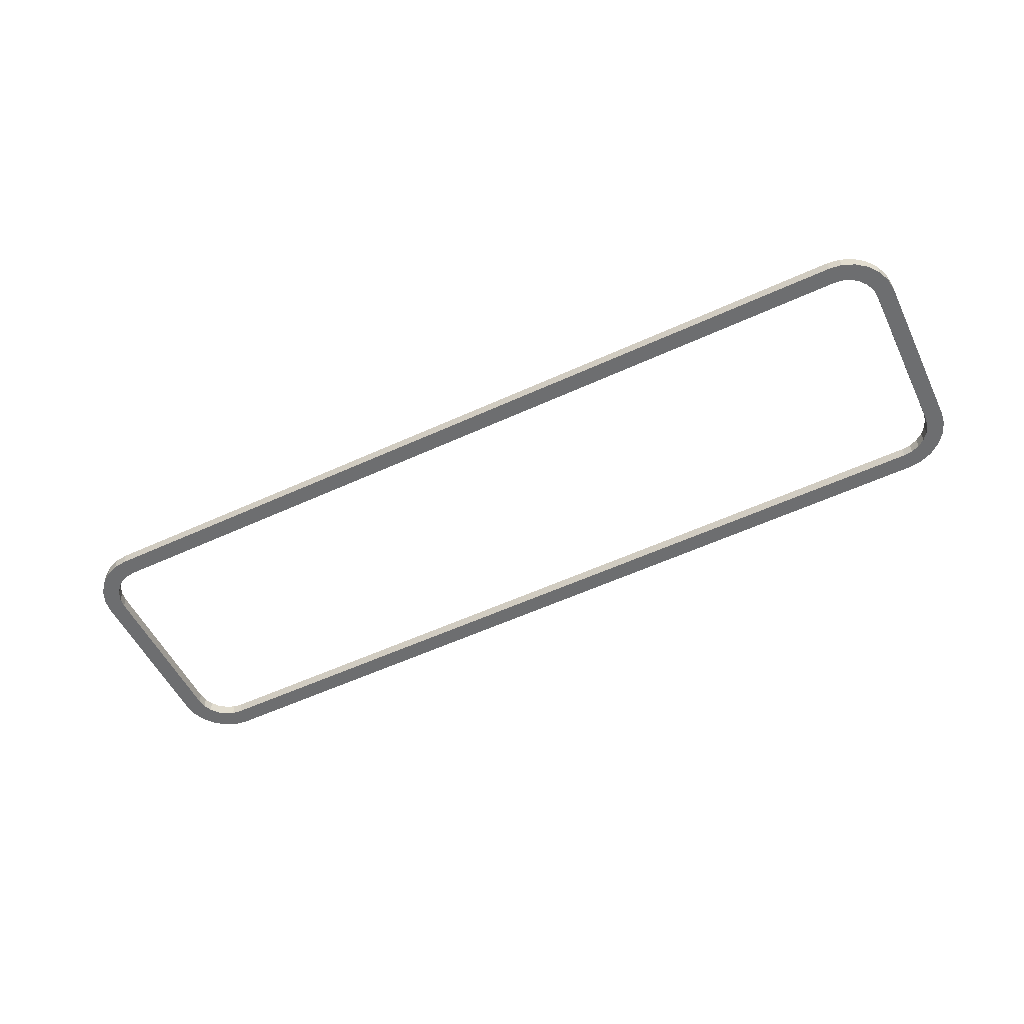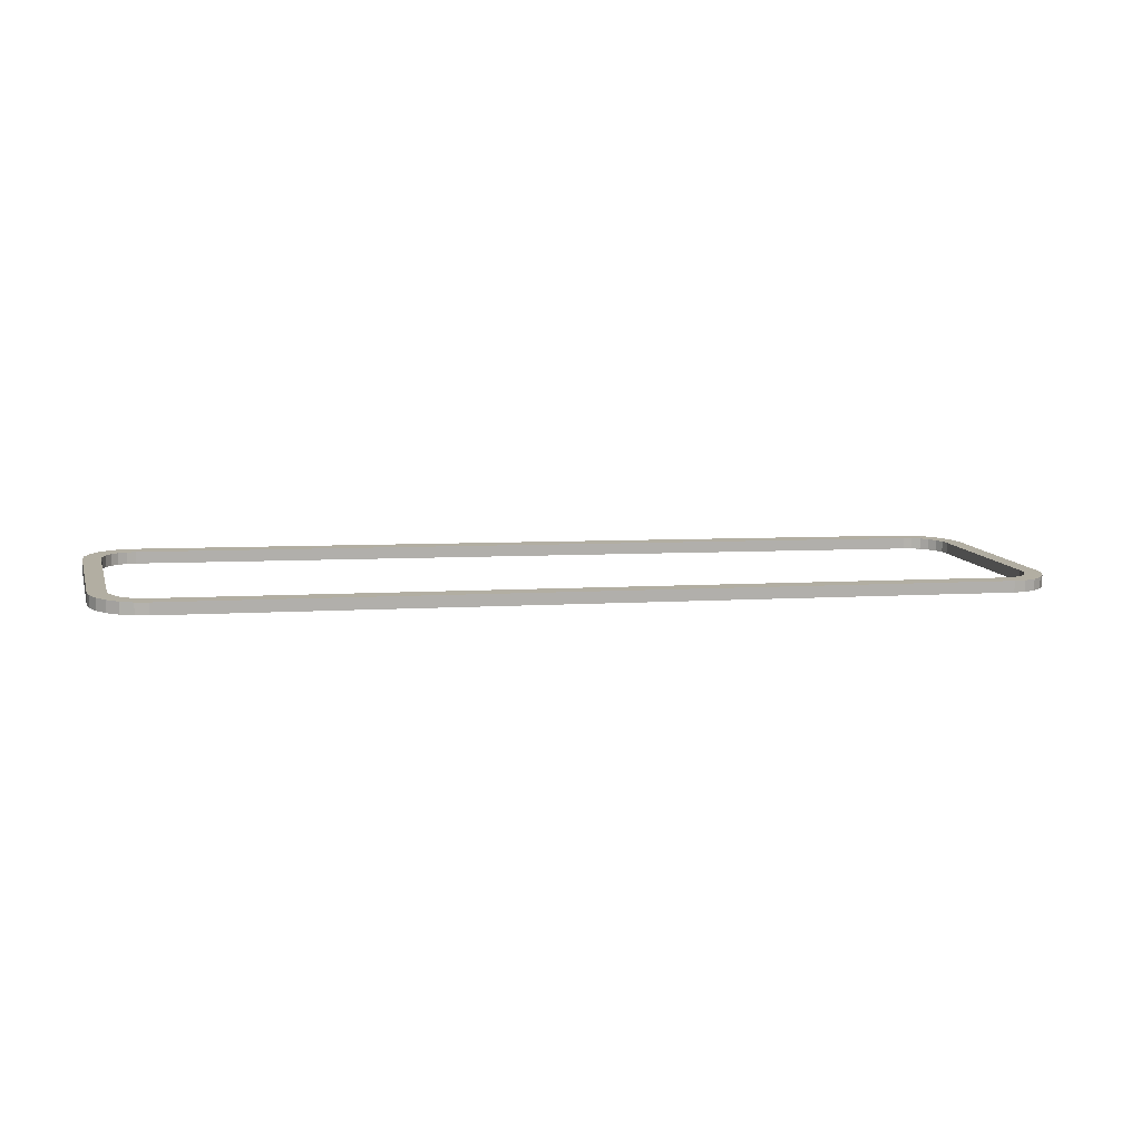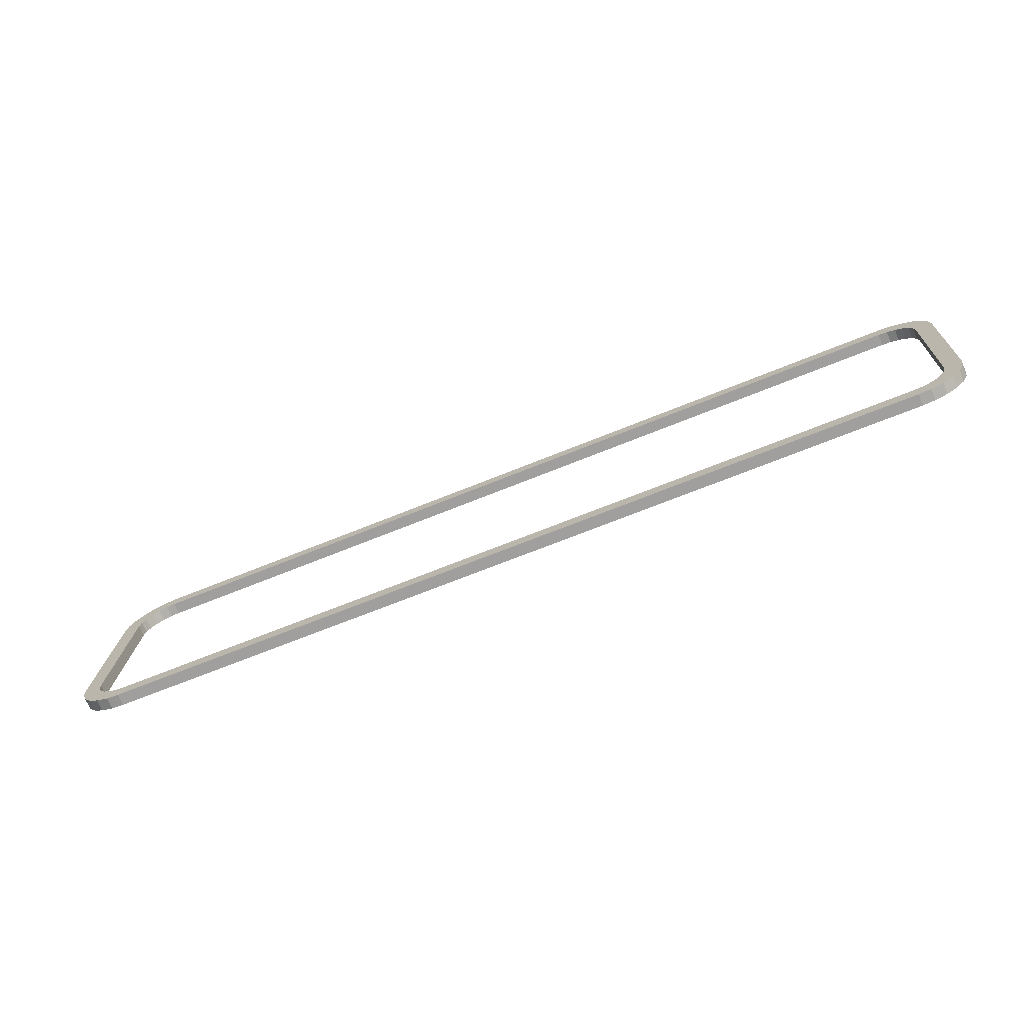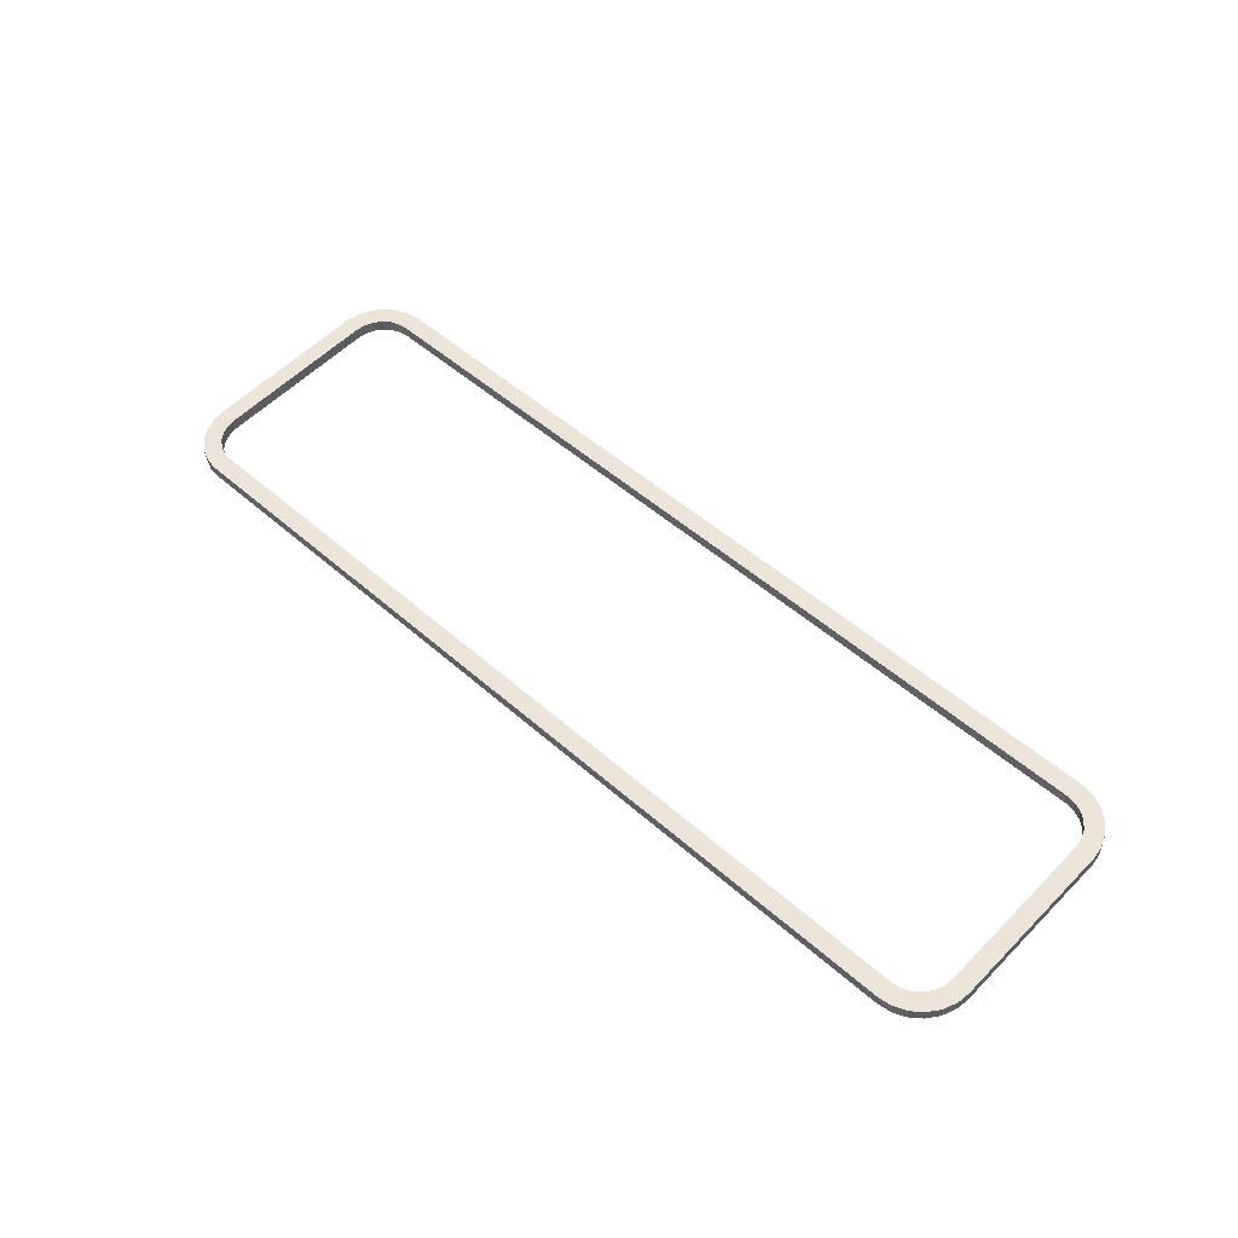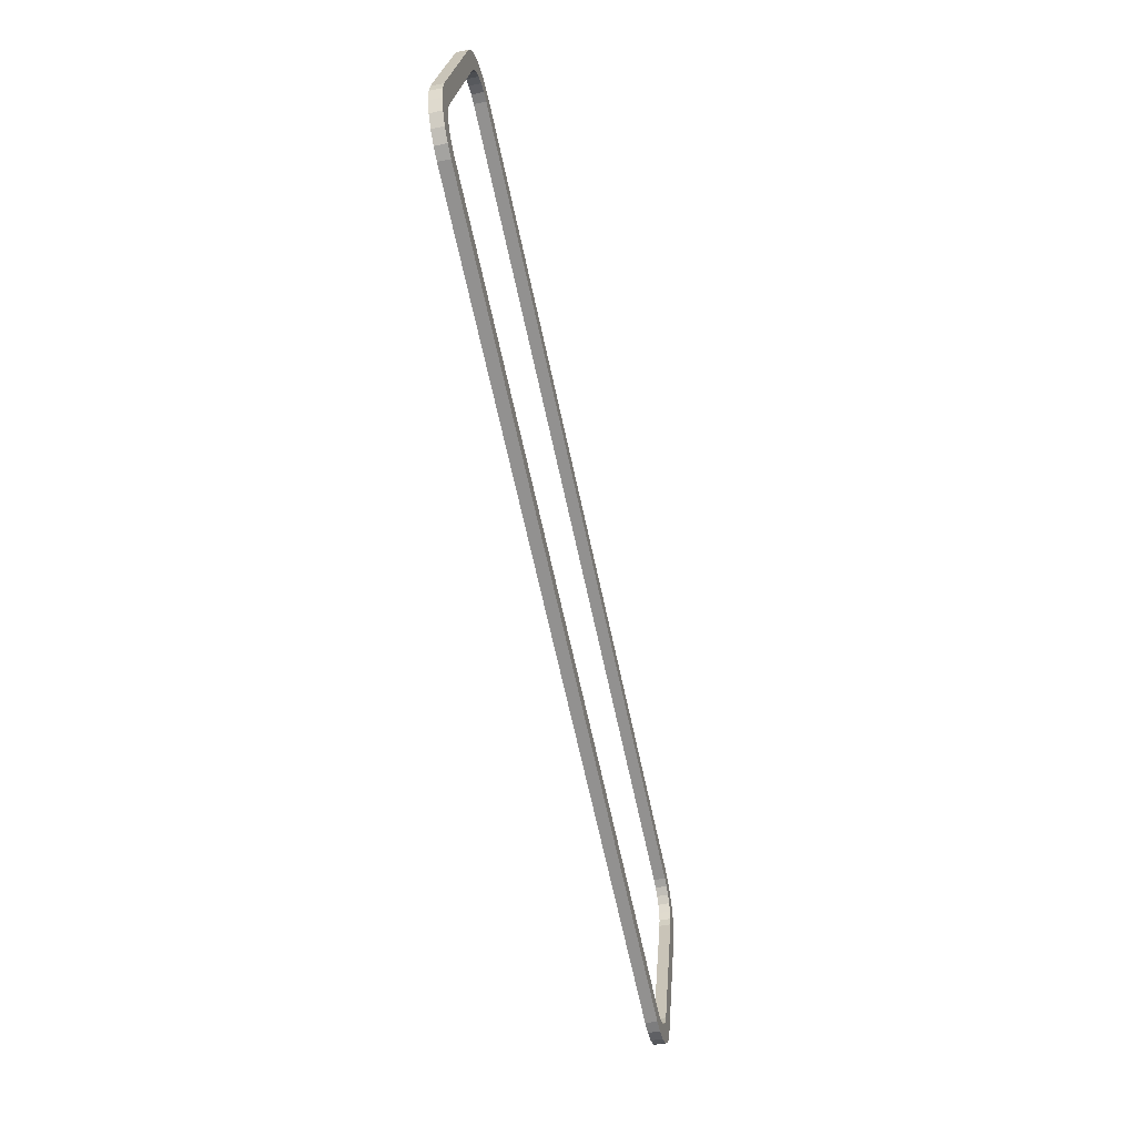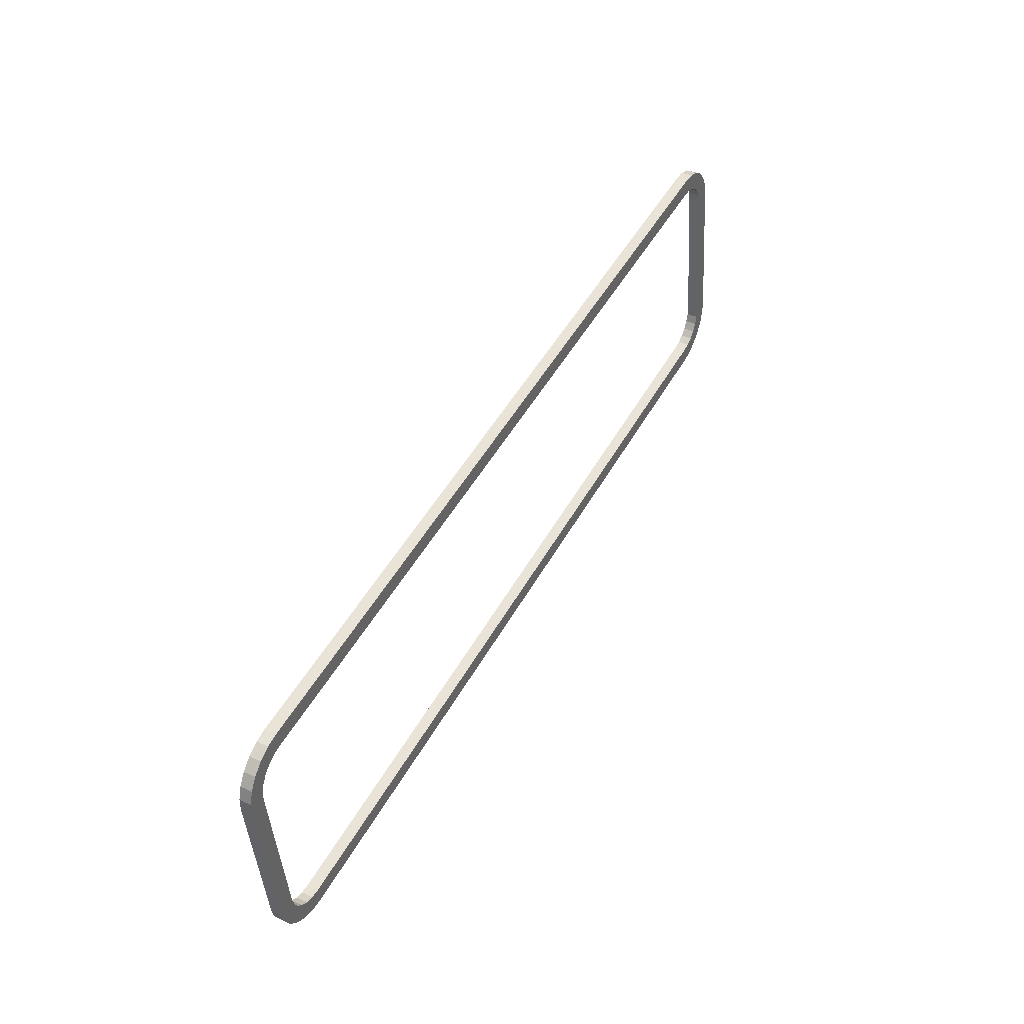
<metadata>
{"format":"obj","ext":"obj","renderer":"f3d","projection":"perspective","resolution":1024,"background":"white","views":[{"elev":-58.4,"azim":24.4,"up":"+Y"},{"elev":6.3,"azim":-16.4,"up":"+Y"},{"elev":-68.1,"azim":-157.9,"up":"+Z"},{"elev":50.4,"azim":42.9,"up":"+Y"},{"elev":-68.6,"azim":-78.2,"up":"+Z"},{"elev":50.2,"azim":117.7,"up":"+Z"}]}
</metadata>
<code>
o Group115/mesh400/mesh400-geometry#mesh400-geometry
v -0.4614 0.02721 -0.1142
v -0.4628 0.02495 -0.1133
v -0.4615 0.02502 -0.1143
v -0.4628 0.02713 -0.1131
v -0.4607 0.02532 -0.1182
v -0.4598 0.02724 -0.1148
v -0.4606 0.0275 -0.118
v -0.4639 0.02704 -0.1118
v -0.4631 0.02526 -0.1172
v -0.4599 0.02506 -0.115
v -0.4631 0.02744 -0.117
v -0.4639 0.02485 -0.112
v -0.4583 0.02532 -0.1184
v -0.4581 0.02725 -0.115
v -0.4583 0.02751 -0.1183
v -0.4646 0.02692 -0.1102
v -0.4646 0.02473 -0.1104
v -0.4651 0.02734 -0.1155
v -0.4582 0.02506 -0.1152
v -0.4651 0.02515 -0.1157
v -0.3023 0.02404 -0.1158
v -0.3025 0.02597 -0.1123
v -0.3023 0.02622 -0.1156
v -0.4648 0.02679 -0.1085
v -0.4648 0.0246 -0.1087
v -0.4667 0.025 -0.1137
v -0.3025 0.02379 -0.1125
v -0.4659 0.02385 -0.07098
v -0.4659 0.02167 -0.07115
v -0.4667 0.02719 -0.1135
v -0.4675 0.02184 -0.07322
v -0.3008 0.02375 -0.1122
v -0.3008 0.02594 -0.1121
v -0.2999 0.024 -0.1154
v -0.4654 0.02439 -0.07795
v -0.4654 0.02221 -0.07812
v -0.4678 0.02483 -0.1113
v -0.4684 0.02203 -0.07562
v -0.2999 0.02618 -0.1152
v -0.4675 0.02402 -0.07305
v -0.4652 0.02426 -0.07625
v -0.4652 0.02207 -0.07642
v -0.4678 0.02701 -0.1111
v -0.4684 0.02422 -0.07544
v -0.2993 0.02369 -0.1115
v -0.2993 0.02587 -0.1114
v -0.2976 0.0239 -0.1144
v -0.4639 0.02371 -0.06938
v -0.4639 0.02153 -0.06955
v -0.4681 0.02465 -0.109
v -0.4687 0.02222 -0.07796
v -0.4687 0.0244 -0.07779
v -0.2976 0.02609 -0.1142
v -0.4646 0.02413 -0.07465
v -0.4646 0.02194 -0.07483
v -0.4681 0.02683 -0.1088
v -0.2979 0.0236 -0.1105
v -0.2979 0.02578 -0.1103
v -0.2955 0.02376 -0.1128
v -0.4635 0.02401 -0.07328
v -0.4635 0.02183 -0.07345
v -0.4615 0.02361 -0.06835
v -0.2969 0.02348 -0.1091
v -0.2969 0.02567 -0.1089
v -0.2955 0.02595 -0.1126
v -0.4615 0.02143 -0.06852
v -0.294 0.02577 -0.1105
v -0.2963 0.02335 -0.1075
v -0.4622 0.02392 -0.07221
v -0.4622 0.02174 -0.07239
v -0.4592 0.02357 -0.068
v -0.2963 0.02554 -0.1073
v -0.294 0.02359 -0.1107
v -0.2947 0.02261 -0.07009
v -0.2961 0.02322 -0.1058
v -0.4606 0.02386 -0.07153
v -0.4606 0.02167 -0.0717
v -0.4592 0.02139 -0.06818
v -0.2961 0.0254 -0.1056
v -0.293 0.02558 -0.1081
v -0.2947 0.02042 -0.07026
v -0.2963 0.02246 -0.06807
v -0.2937 0.02278 -0.07245
v -0.2966 0.02082 -0.07523
v -0.3032 0.02229 -0.06533
v -0.4589 0.02383 -0.07128
v -0.2931 0.02339 -0.1083
v -0.2963 0.02027 -0.06825
v -0.2937 0.0206 -0.07262
v -0.4589 0.02164 -0.07145
v -0.3032 0.02011 -0.0655
v -0.2966 0.02301 -0.07505
v -0.2928 0.02539 -0.1058
v -0.2933 0.02296 -0.07478
v -0.2933 0.02078 -0.07495
v -0.2969 0.02069 -0.07353
v -0.3008 0.0223 -0.0656
v -0.3033 0.02255 -0.06861
v -0.3033 0.02036 -0.06878
v -0.2969 0.02288 -0.07336
v -0.2928 0.02321 -0.106
v -0.2984 0.02017 -0.06671
v -0.2976 0.02057 -0.07196
v -0.3008 0.02011 -0.06577
v -0.3016 0.02255 -0.06881
v -0.2976 0.02276 -0.07179
v -0.2984 0.02235 -0.06654
v -0.3016 0.02037 -0.06898
v -0.3 0.02259 -0.06943
v -0.2986 0.02048 -0.07062
v -0.3 0.02041 -0.06961
v -0.2986 0.02266 -0.07045
f 1 2 3
f 2 1 4
f 3 2 1
f 4 1 2
f 2 5 3
f 3 5 2
f 3 6 1
f 1 6 3
f 7 4 1
f 1 4 7
f 8 2 4
f 4 2 8
f 2 9 5
f 5 9 2
f 3 5 10
f 10 5 3
f 6 3 10
f 10 3 6
f 7 1 6
f 6 1 7
f 11 4 7
f 7 4 11
f 2 8 12
f 12 8 2
f 11 8 4
f 4 8 11
f 12 9 2
f 2 9 12
f 11 5 9
f 9 5 11
f 10 5 13
f 13 5 10
f 10 14 6
f 6 14 10
f 7 6 15
f 15 6 7
f 5 11 7
f 7 11 5
f 16 12 8
f 8 12 16
f 11 16 8
f 8 16 11
f 17 9 12
f 12 9 17
f 9 18 11
f 11 18 9
f 7 13 5
f 5 13 7
f 10 13 19
f 19 13 10
f 14 10 19
f 19 10 14
f 15 6 14
f 14 6 15
f 13 7 15
f 15 7 13
f 12 16 17
f 17 16 12
f 18 16 11
f 11 16 18
f 17 20 9
f 9 20 17
f 18 9 20
f 20 9 18
f 19 13 21
f 21 13 19
f 19 22 14
f 14 22 19
f 15 14 23
f 23 14 15
f 15 21 13
f 13 21 15
f 24 17 16
f 16 17 24
f 18 24 16
f 16 24 18
f 25 20 17
f 17 20 25
f 26 18 20
f 20 18 26
f 19 21 27
f 27 21 19
f 22 19 27
f 27 19 22
f 23 14 22
f 22 14 23
f 21 15 23
f 23 15 21
f 17 24 25
f 25 24 17
f 18 28 24
f 24 28 18
f 29 20 25
f 25 20 29
f 18 26 30
f 30 26 18
f 31 26 20
f 20 26 31
f 27 21 32
f 32 21 27
f 27 33 22
f 22 33 27
f 23 22 33
f 33 22 23
f 23 34 21
f 21 34 23
f 35 25 24
f 24 25 35
f 30 28 18
f 18 28 30
f 24 28 35
f 35 28 24
f 31 20 29
f 29 20 31
f 36 29 25
f 25 29 36
f 37 30 26
f 26 30 37
f 38 26 31
f 31 26 38
f 32 21 34
f 34 21 32
f 33 27 32
f 32 27 33
f 23 33 39
f 39 33 23
f 34 23 39
f 39 23 34
f 25 35 36
f 36 35 25
f 30 40 28
f 28 40 30
f 28 41 35
f 35 41 28
f 29 40 31
f 31 40 29
f 42 29 36
f 36 29 42
f 30 37 43
f 43 37 30
f 38 37 26
f 26 37 38
f 31 44 38
f 38 44 31
f 32 34 45
f 45 34 32
f 32 46 33
f 33 46 32
f 39 33 46
f 46 33 39
f 39 47 34
f 34 47 39
f 41 36 35
f 35 36 41
f 43 40 30
f 30 40 43
f 40 29 28
f 28 29 40
f 41 28 48
f 48 28 41
f 44 31 40
f 40 31 44
f 29 42 49
f 49 42 29
f 36 41 42
f 42 41 36
f 50 43 37
f 37 43 50
f 51 37 38
f 38 37 51
f 52 38 44
f 44 38 52
f 45 34 47
f 47 34 45
f 46 32 45
f 45 32 46
f 39 46 53
f 53 46 39
f 47 39 53
f 53 39 47
f 43 44 40
f 40 44 43
f 29 48 28
f 28 48 29
f 41 48 54
f 54 48 41
f 49 42 55
f 55 42 49
f 48 29 49
f 49 29 48
f 54 42 41
f 41 42 54
f 43 50 56
f 56 50 43
f 37 51 50
f 50 51 37
f 38 52 51
f 51 52 38
f 44 56 52
f 52 56 44
f 45 47 57
f 57 47 45
f 45 58 46
f 46 58 45
f 53 46 58
f 58 46 53
f 53 59 47
f 47 59 53
f 56 44 43
f 43 44 56
f 54 48 60
f 60 48 54
f 42 54 55
f 55 54 42
f 49 55 61
f 61 55 49
f 49 62 48
f 48 62 49
f 51 56 50
f 50 56 51
f 56 51 52
f 52 51 56
f 57 47 63
f 63 47 57
f 58 45 57
f 57 45 58
f 53 58 64
f 64 58 53
f 59 53 65
f 65 53 59
f 63 47 59
f 59 47 63
f 60 48 62
f 62 48 60
f 60 55 54
f 54 55 60
f 55 60 61
f 61 60 55
f 49 61 66
f 66 61 49
f 62 49 66
f 66 49 62
f 63 58 57
f 57 58 63
f 58 63 64
f 64 63 58
f 53 64 65
f 65 64 53
f 67 59 65
f 65 59 67
f 63 59 68
f 68 59 63
f 60 62 69
f 69 62 60
f 60 70 61
f 61 70 60
f 66 61 70
f 70 61 66
f 66 71 62
f 62 71 66
f 68 64 63
f 63 64 68
f 65 64 72
f 72 64 65
f 59 67 73
f 73 67 59
f 65 74 67
f 67 74 65
f 68 59 75
f 75 59 68
f 69 62 76
f 76 62 69
f 70 60 69
f 69 60 70
f 66 70 77
f 77 70 66
f 71 66 78
f 78 66 71
f 76 62 71
f 71 62 76
f 64 68 72
f 72 68 64
f 65 72 79
f 79 72 65
f 80 73 67
f 67 73 80
f 81 59 73
f 73 59 81
f 65 82 74
f 74 82 65
f 67 74 83
f 83 74 67
f 75 59 84
f 84 59 75
f 75 72 68
f 68 72 75
f 77 69 76
f 76 69 77
f 69 77 70
f 70 77 69
f 66 77 78
f 78 77 66
f 78 85 71
f 71 85 78
f 76 71 86
f 86 71 76
f 72 75 79
f 79 75 72
f 65 79 82
f 82 79 65
f 73 80 87
f 87 80 73
f 67 83 80
f 80 83 67
f 88 59 81
f 81 59 88
f 81 73 87
f 87 73 81
f 82 81 74
f 74 81 82
f 74 89 83
f 83 89 74
f 84 59 88
f 88 59 84
f 84 79 75
f 75 79 84
f 76 90 77
f 77 90 76
f 78 77 90
f 90 77 78
f 85 78 91
f 91 78 85
f 86 71 85
f 85 71 86
f 90 76 86
f 86 76 90
f 92 82 79
f 79 82 92
f 93 87 80
f 80 87 93
f 80 83 94
f 94 83 80
f 81 82 88
f 88 82 81
f 81 87 89
f 89 87 81
f 89 74 81
f 81 74 89
f 95 83 89
f 89 83 95
f 88 96 84
f 84 96 88
f 79 84 92
f 92 84 79
f 78 90 91
f 91 90 78
f 91 97 85
f 85 97 91
f 86 85 98
f 98 85 86
f 86 99 90
f 90 99 86
f 100 82 92
f 92 82 100
f 87 93 101
f 101 93 87
f 80 94 93
f 93 94 80
f 83 95 94
f 94 95 83
f 82 102 88
f 88 102 82
f 89 87 101
f 101 87 89
f 89 101 95
f 95 101 89
f 88 103 96
f 96 103 88
f 96 92 84
f 84 92 96
f 91 90 99
f 99 90 91
f 97 91 104
f 104 91 97
f 105 85 97
f 97 85 105
f 98 85 105
f 105 85 98
f 99 86 98
f 98 86 99
f 106 82 100
f 100 82 106
f 92 96 100
f 100 96 92
f 94 101 93
f 93 101 94
f 101 94 95
f 95 94 101
f 102 82 107
f 107 82 102
f 102 103 88
f 88 103 102
f 103 100 96
f 96 100 103
f 91 99 108
f 108 99 91
f 91 108 104
f 104 108 91
f 104 107 97
f 97 107 104
f 105 97 109
f 109 97 105
f 108 98 105
f 105 98 108
f 98 108 99
f 99 108 98
f 106 107 82
f 82 107 106
f 100 103 106
f 106 103 100
f 107 104 102
f 102 104 107
f 102 110 103
f 103 110 102
f 104 108 111
f 111 108 104
f 109 97 107
f 107 97 109
f 111 105 109
f 109 105 111
f 105 111 108
f 108 111 105
f 112 107 106
f 106 107 112
f 110 106 103
f 103 106 110
f 104 111 102
f 102 111 104
f 102 111 110
f 110 111 102
f 109 107 112
f 112 107 109
f 109 110 111
f 111 110 109
f 106 110 112
f 112 110 106
f 110 109 112
f 112 109 110

</code>
